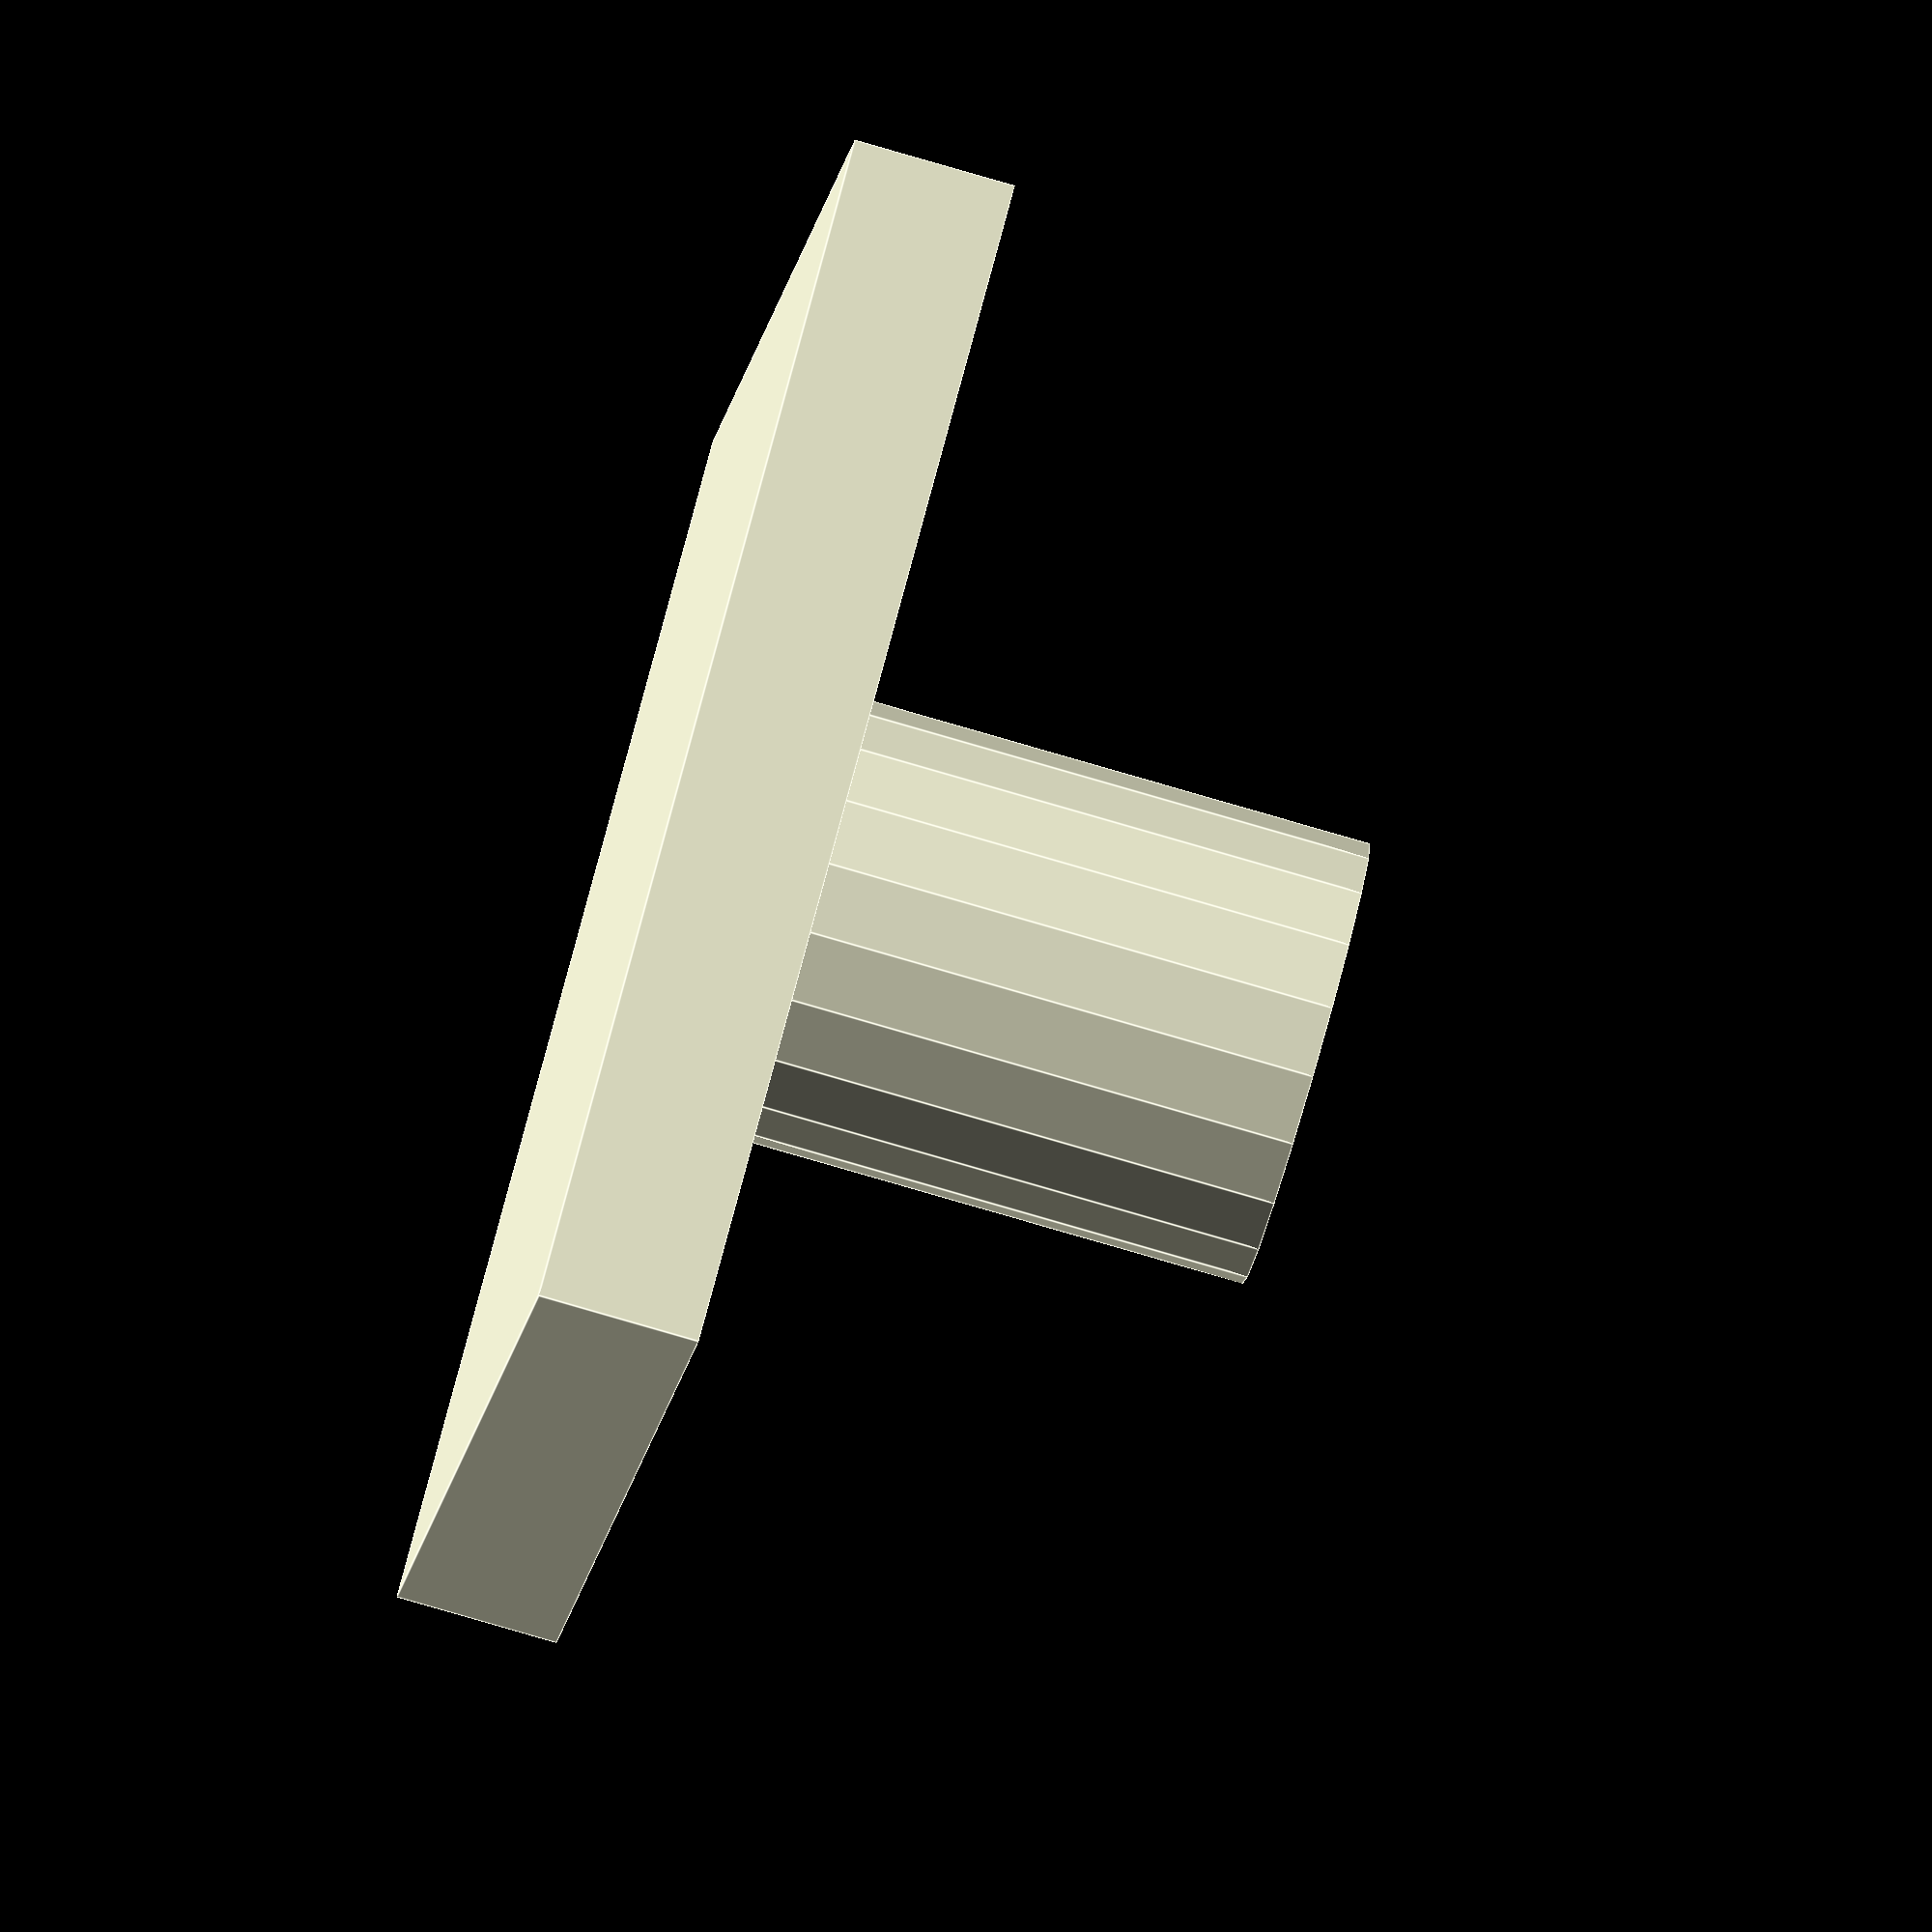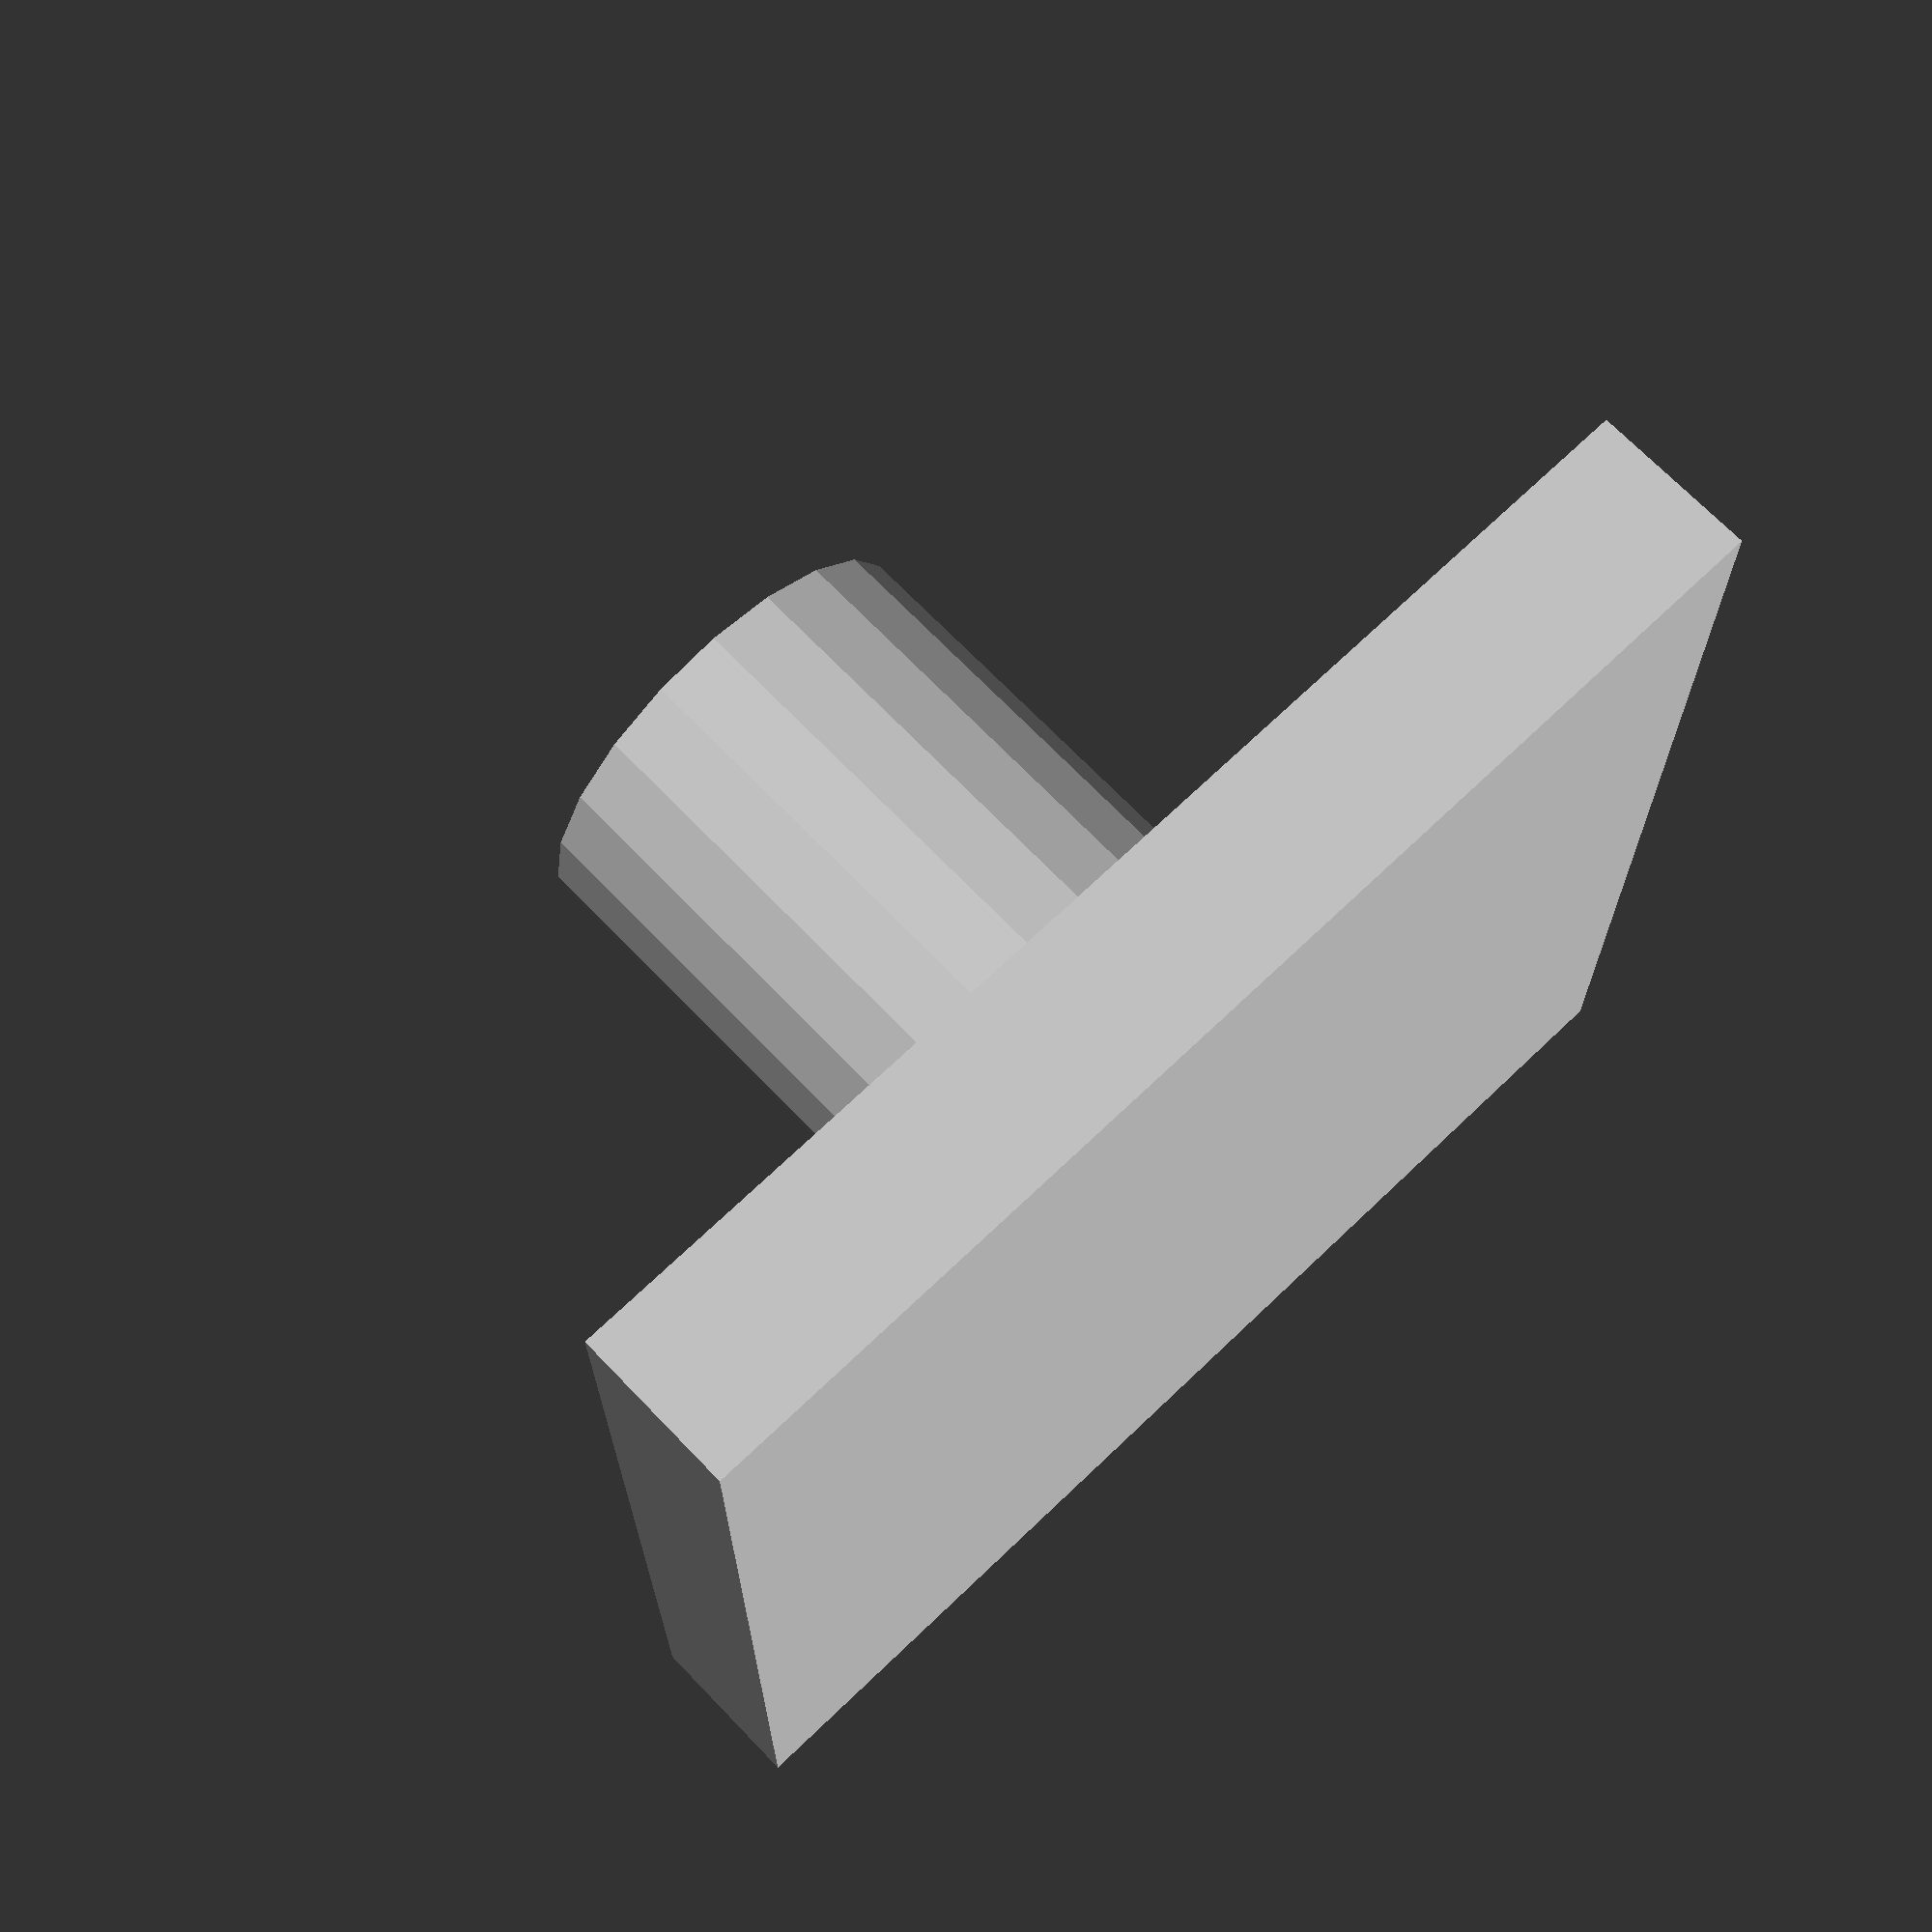
<openscad>
// !!! Enable "Thrown Together" view, to see inner sides in purple colour

concaveWidth = 12;
edgeHeight = 1.5;
fullWidth = 17;
halfWidth = fullWidth/2;
edgeLength = 10;
bevel = 0.5;
halfWidthLessBevel = halfWidth-bevel;
frontHeight = 5;
wallThickness = 2;
pegTopThickness = 2;
echo(halfWidth-bevel);

stemDiameter=5.5;
stemHeight = 6.5;
slotLength = 4.1;
slotWidth = 1.4;
slots = [[slotLength,slotWidth, stemHeight], [slotWidth,slotLength, stemHeight]];

showBoth = false;
showStem = true;

points = [
    // Concave
    [-concaveWidth/2,   7,    1], // concaveFarLeft=0
    [ concaveWidth/2,   7,    1], // concaveFarRight=1
    [-concaveWidth/2,  -7,    1], // concaveNearLeft=2
    [ concaveWidth/2,  -7,    1], // concaveNearRight=3
    
    // Bottom
    [-halfWidth,   halfWidthLessBevel,            0], // bottomFarLeftNear=4
    [-halfWidthLessBevel,             halfWidth,  0], // bottomFarLeftFar=5
    [ halfWidthLessBevel,             halfWidth,  0], // bottomFarRightFar=6
    [ halfWidth,   halfWidthLessBevel,            0], // bottomFarRightNear=7
    [ halfWidth,  -halfWidthLessBevel,            0], // bottomNearRightFar=8
    [ halfWidthLessBevel,            -halfWidth,  0], // bottomNearRightNear=9
    [-halfWidthLessBevel,            -halfWidth,  0], // bottomNearLeftNear=10
    [-halfWidth,  -halfWidthLessBevel,            0], // bottomNearLeftFar=11
    
    // Left Side
    [-halfWidthLessBevel, edgeLength/2,  edgeHeight], // sideFarLeftTop=12
    [-halfWidthLessBevel, -edgeLength/2, edgeHeight], // sideNearLeftTop=13
    
    // Right Side
    [halfWidthLessBevel,  edgeLength/2, edgeHeight], // sideFarRightTop=14
    [halfWidthLessBevel, -edgeLength/2, edgeHeight], // sideNearRightTop=15
    
    // Left Top Edge
    [-7.5, edgeLength/2,  edgeHeight], // leftTopEdgeFar=16
    [-7.5, -edgeLength/2, edgeHeight], // leftTopEdgeNear=17
    
    // Right Top Edge
    [7.5, edgeLength/2,  edgeHeight], // rightTopEdgeFar=18
    [7.5, -edgeLength/2, edgeHeight], // rightTopEdgeNear=19
    
    [ halfWidth,  -halfWidthLessBevel,            -frontHeight], // frontNearRightFar=20
    [ halfWidthLessBevel,            -halfWidth,  -frontHeight], // frontNearRightNear=21
    [-halfWidthLessBevel,            -halfWidth,  -frontHeight], // frontNearLeftNear=22
    [-halfWidth,  -halfWidthLessBevel,            -frontHeight], // frontNearLeftFar=23
    
    [-halfWidth,   halfWidthLessBevel,            -1], // backFarLeftNear=24
    [-halfWidthLessBevel,             halfWidth,  -1], // backFarLeftFar=25
    [ halfWidthLessBevel,             halfWidth,  -1], // backFarRightFar=26
    [ halfWidth,   halfWidthLessBevel,            -1], // backFarRightNear=27
];

concaveFarLeft = 0;
concaveFarRight = 1;
concaveNearLeft = 2;
concaveNearRight = 3;

bottomFarLeftNear=4;
bottomFarLeftFar=5;
bottomFarRightFar=6;
bottomFarRightNear=7;
bottomNearRightFar=8;
bottomNearRightNear=9;
bottomNearLeftNear=10;
bottomNearLeftFar=11;

sideFarLeftTop=12;
sideNearLeftTop=13;
    
sideFarRightTop=14;
sideNearRightTop=15;

leftTopEdgeFar=16;
leftTopEdgeNear=17;

rightTopEdgeFar=18;
rightTopEdgeNear=19;

frontNearRightFar=20;
frontNearRightNear=21;
frontNearLeftNear=22;
frontNearLeftFar=23;

backFarLeftNear=24;
backFarLeftFar=25;
backFarRightFar=26;
backFarRightNear=27;

faces = [
    [concaveFarLeft, concaveFarRight, concaveNearRight, concaveNearLeft], // Concave plate
    [backFarRightNear, backFarRightFar, backFarLeftFar, backFarLeftNear, frontNearLeftFar, frontNearLeftNear, frontNearRightNear, frontNearRightFar], // Bottom plate
    // [bottomFarRightFar, bottomFarLeftFar, frontNearLeftNear]
    [bottomFarRightFar, concaveFarRight, concaveFarLeft, bottomFarLeftFar], // Rear bevel plate 
    [sideNearRightTop, sideFarRightTop, bottomFarRightNear, bottomNearRightFar], // Right bevel plate 
    [sideFarLeftTop, sideNearLeftTop, bottomNearLeftFar, bottomFarLeftNear], // Left bevel plate
    [bottomNearLeftNear, concaveNearLeft, concaveNearRight, bottomNearRightNear], // Front bevel plate
    [sideFarLeftTop, leftTopEdgeFar, leftTopEdgeNear, sideNearLeftTop], // Left Top Edge
    [rightTopEdgeFar, sideFarRightTop, sideNearRightTop, rightTopEdgeNear], // Right Top Edge
    [rightTopEdgeNear, sideNearRightTop, bottomNearRightNear], // Right Near Edge 1
    [sideNearRightTop, bottomNearRightFar, bottomNearRightNear], // Right Near Edge 2
    [concaveNearRight, rightTopEdgeNear, bottomNearRightNear], // Right Near Edge 3
    [concaveFarRight, rightTopEdgeFar, rightTopEdgeNear, concaveNearRight], // Right concave to edge
    [bottomFarRightNear, sideFarRightTop, bottomFarRightFar], //Right Far Edge 1
    [sideFarRightTop, rightTopEdgeFar, bottomFarRightFar], //Right Far Edge 2
    [concaveFarRight, bottomFarRightFar, rightTopEdgeFar], // Right Far Edge 3
    [concaveNearLeft, leftTopEdgeNear, leftTopEdgeFar, concaveFarLeft], // left concave to edge
    [bottomNearLeftNear, sideNearLeftTop, leftTopEdgeNear], // Left Near Edge 1
    [sideNearLeftTop, bottomNearLeftNear, bottomNearLeftFar], // Left far edge 2
    [leftTopEdgeNear, concaveNearLeft, bottomNearLeftNear], // Left far edge 3
    [bottomFarLeftFar, concaveFarLeft, leftTopEdgeFar], // Left Far Edge 1
    [leftTopEdgeFar, sideFarLeftTop, bottomFarLeftFar], // Left Far Edge 2
    [bottomFarLeftFar, sideFarLeftTop, bottomFarLeftNear], // Left Far Edge 3
    [bottomNearLeftNear, bottomNearRightNear, frontNearRightNear, frontNearLeftNear], // Front
    [bottomNearRightNear, bottomNearRightFar, frontNearRightFar, frontNearRightNear], // Right Front edge
    [bottomNearLeftFar, bottomNearLeftNear, frontNearLeftNear, frontNearLeftFar], // Left Frot Edge
    [bottomNearRightFar, bottomFarRightNear, backFarRightNear, frontNearRightFar], // Right Side
    [bottomFarLeftNear, bottomNearLeftFar, frontNearLeftFar, backFarLeftNear], // Left Side
    [bottomFarRightNear, bottomFarRightFar, backFarRightFar, backFarRightNear], // Right Back Edge
    [bottomFarLeftFar, bottomFarLeftNear, backFarLeftNear, backFarLeftFar], // Left Back Edge
    [bottomFarRightFar, bottomFarLeftFar, backFarLeftFar, backFarRightFar], // Back
];

if (showBoth) {
    stem();
    translate([0,0, stemHeight/2]) cap();
} else if (showStem) {
    stem();
} else {
    cap();
}

module stem() {
    translate([0,0, stemHeight+(pegTopThickness/2)]) cube([fullWidth-wallThickness-0.1, fullWidth-wallThickness-0.1, pegTopThickness], center=true);
    // stem
    difference() {
        cylinder(stemHeight, d=stemDiameter, $fn=20);
        translate([0,0, stemHeight/2-0.1]) cube(slots[0], center=true);
        translate([0,0, stemHeight/2-0.1]) cube(slots[1], center=true);
    }
}

// translate([fullWidth/2-2, 0, frontHeight-2]) cube([2,2,2]);
module cap() {
    color("grey") translate([0, 0, frontHeight]) difference() {
        polyhedron( points, faces);
        translate([0, 0, -(frontHeight/2)])
            cube([fullWidth-wallThickness, fullWidth-wallThickness, frontHeight], center=true);
    }
    translate([fullWidth/2-0.8, 0, frontHeight-pegTopThickness-0.2]) sphere(d=1);
    translate([-fullWidth/2+0.8, 0, frontHeight-pegTopThickness-0.2]) sphere(d=1);
}



</openscad>
<views>
elev=80.8 azim=335.8 roll=73.8 proj=o view=edges
elev=110.4 azim=179.8 roll=223.8 proj=p view=wireframe
</views>
